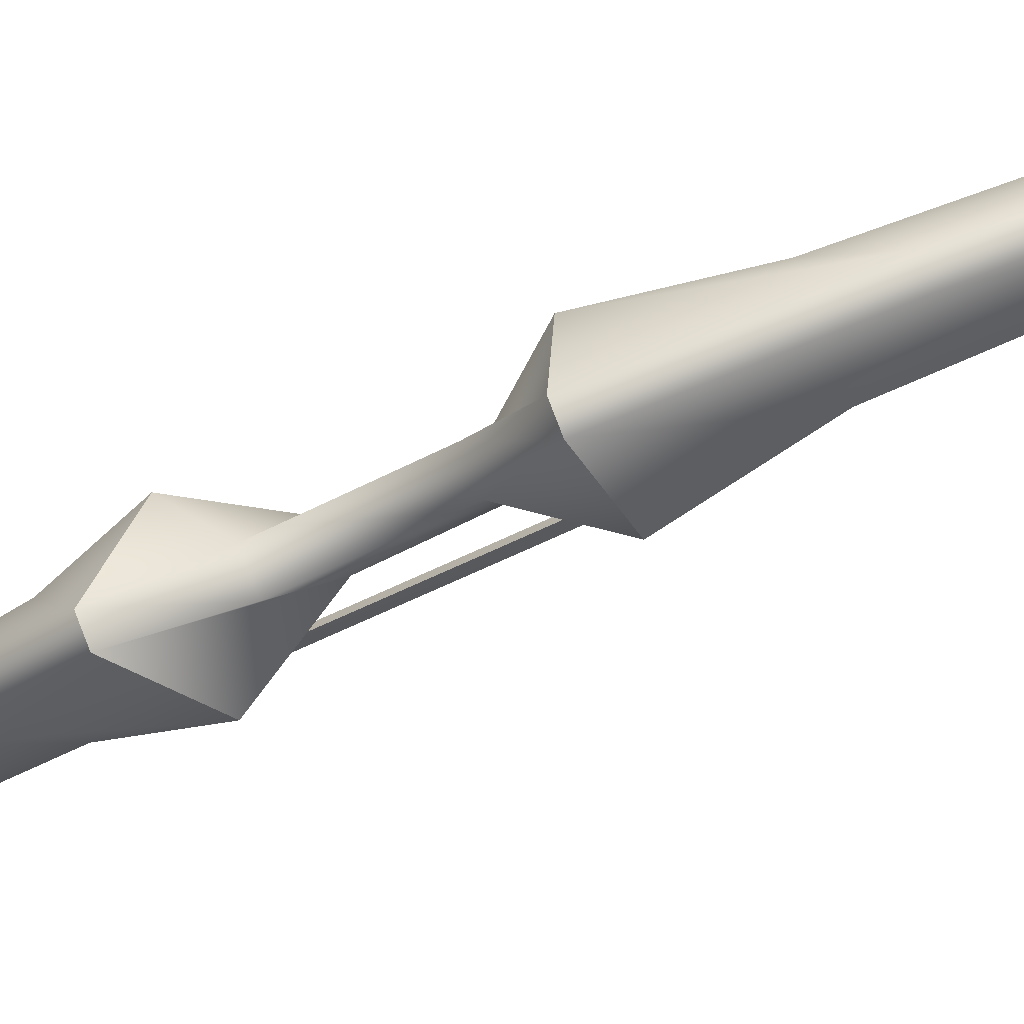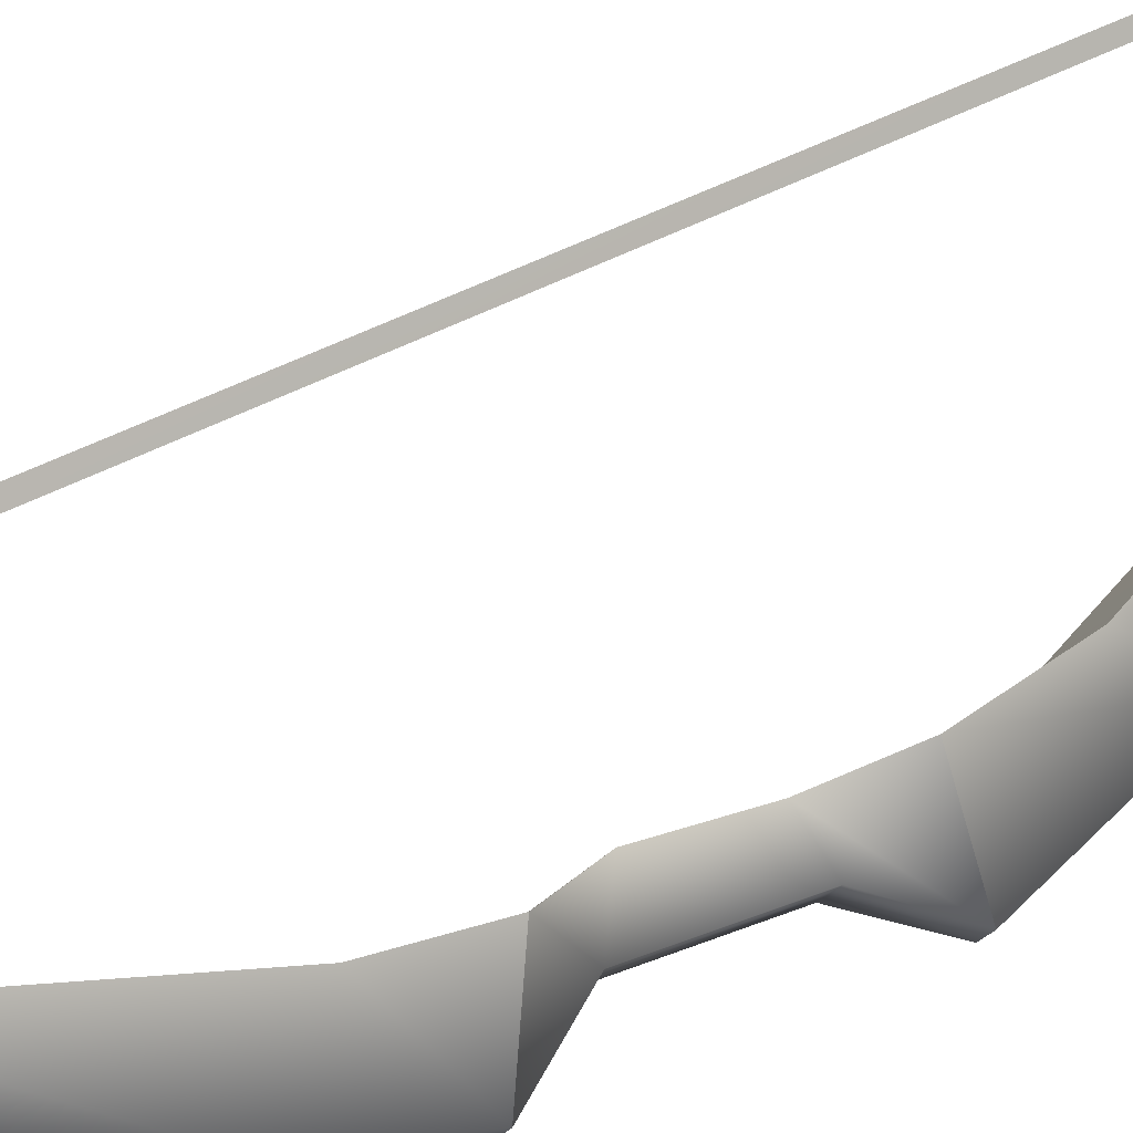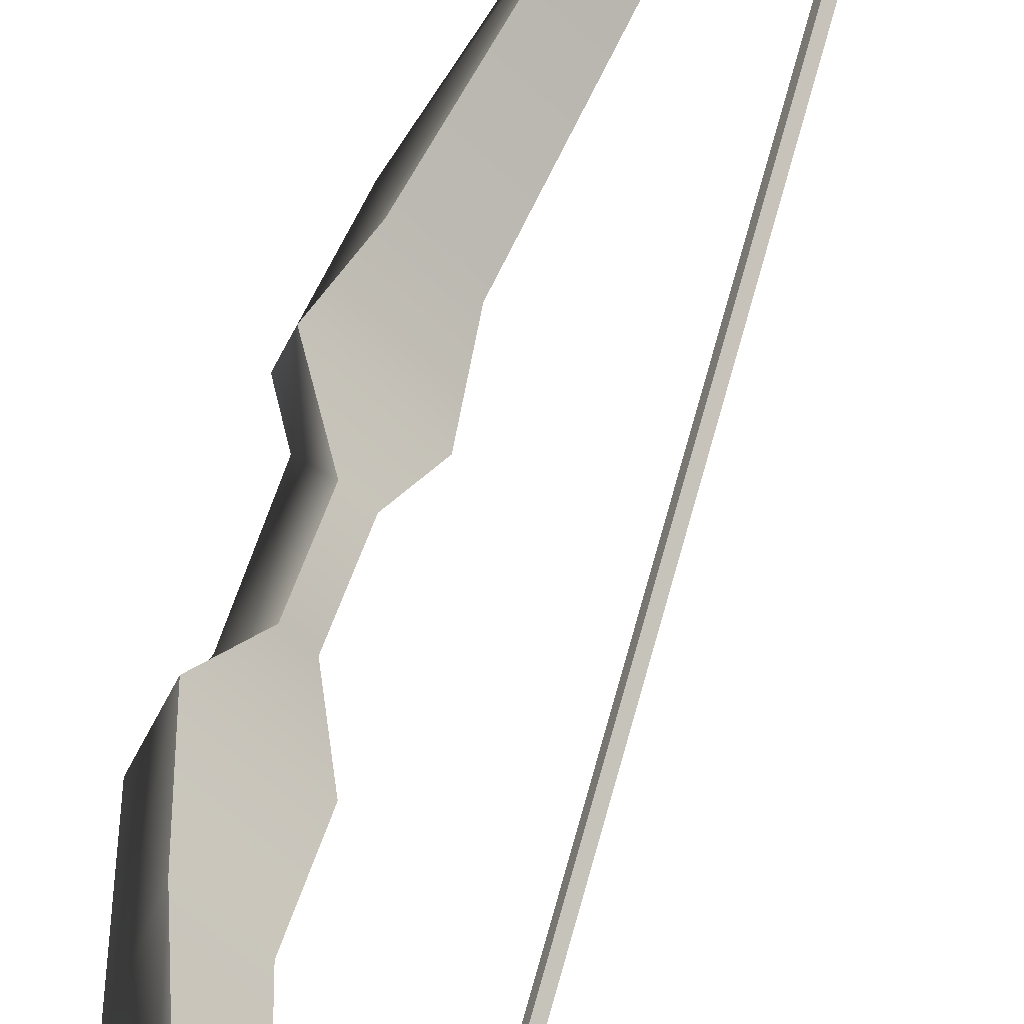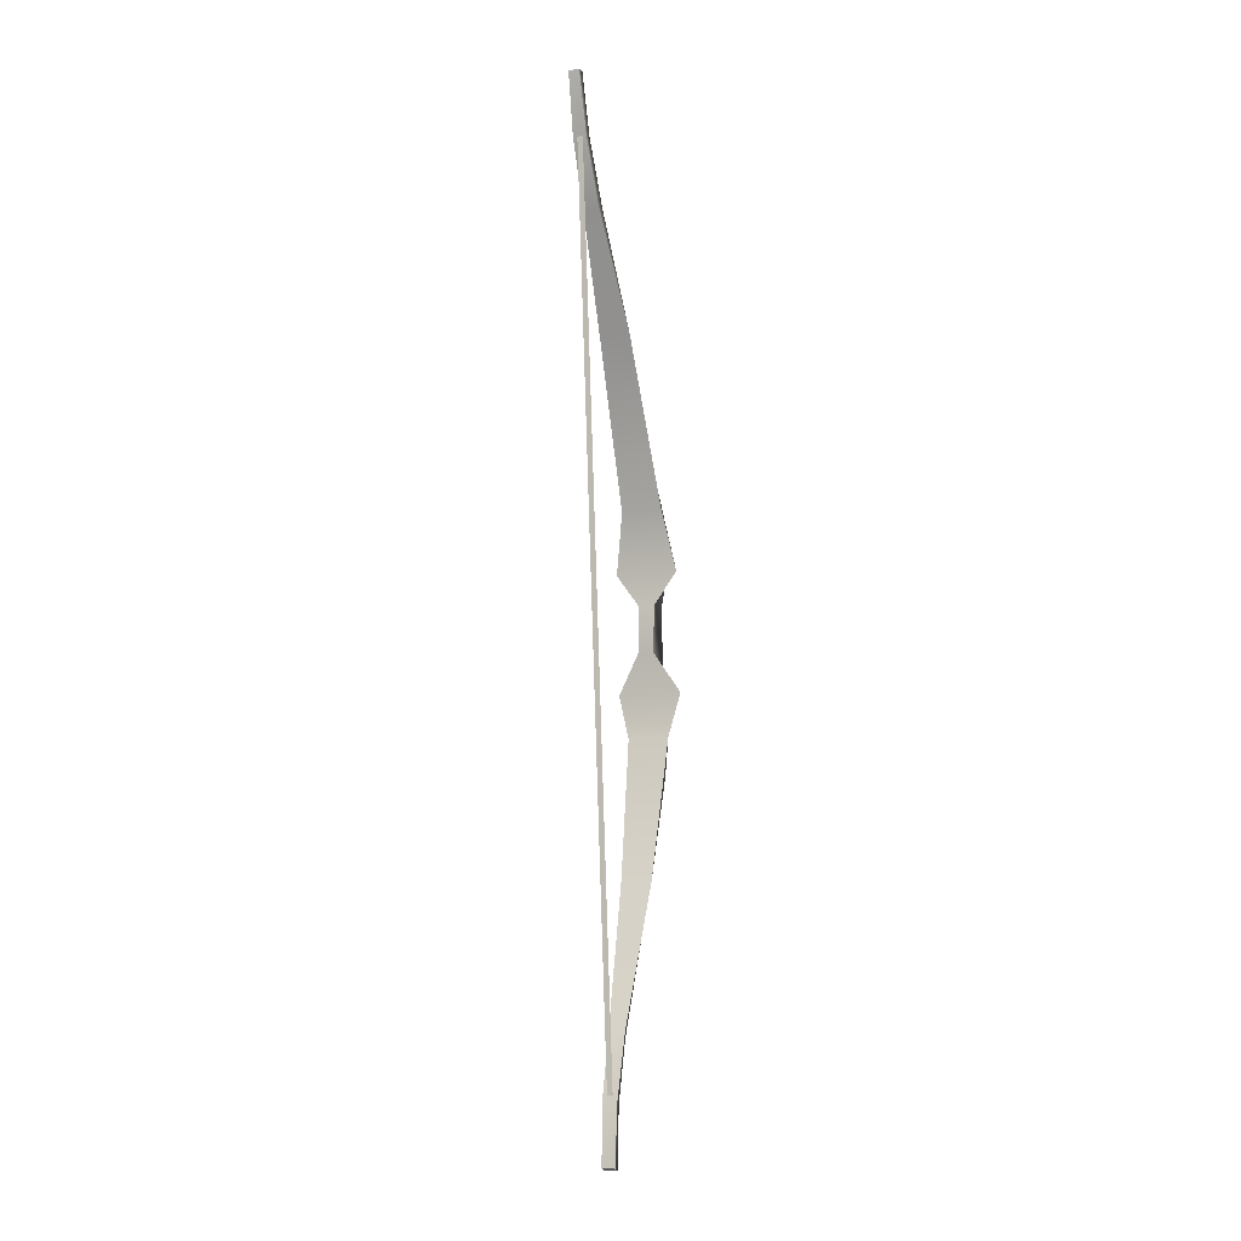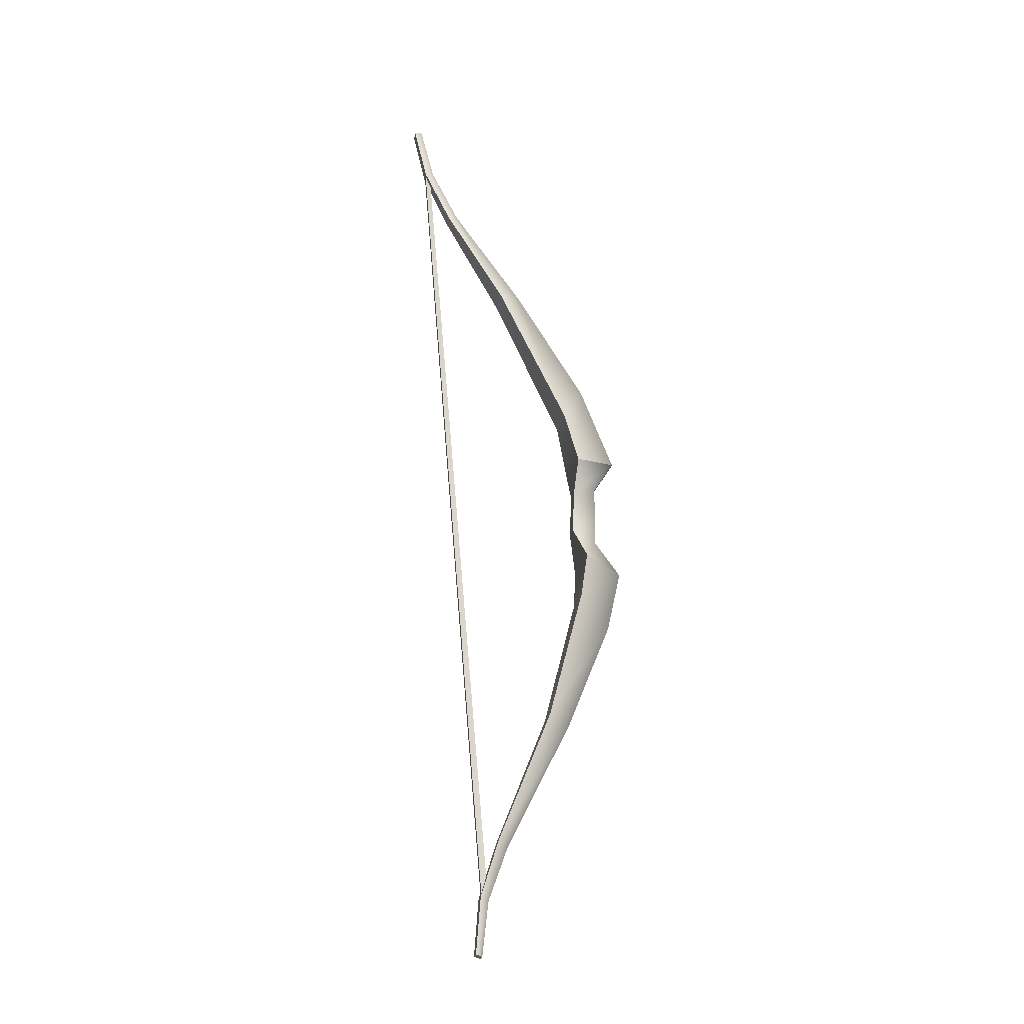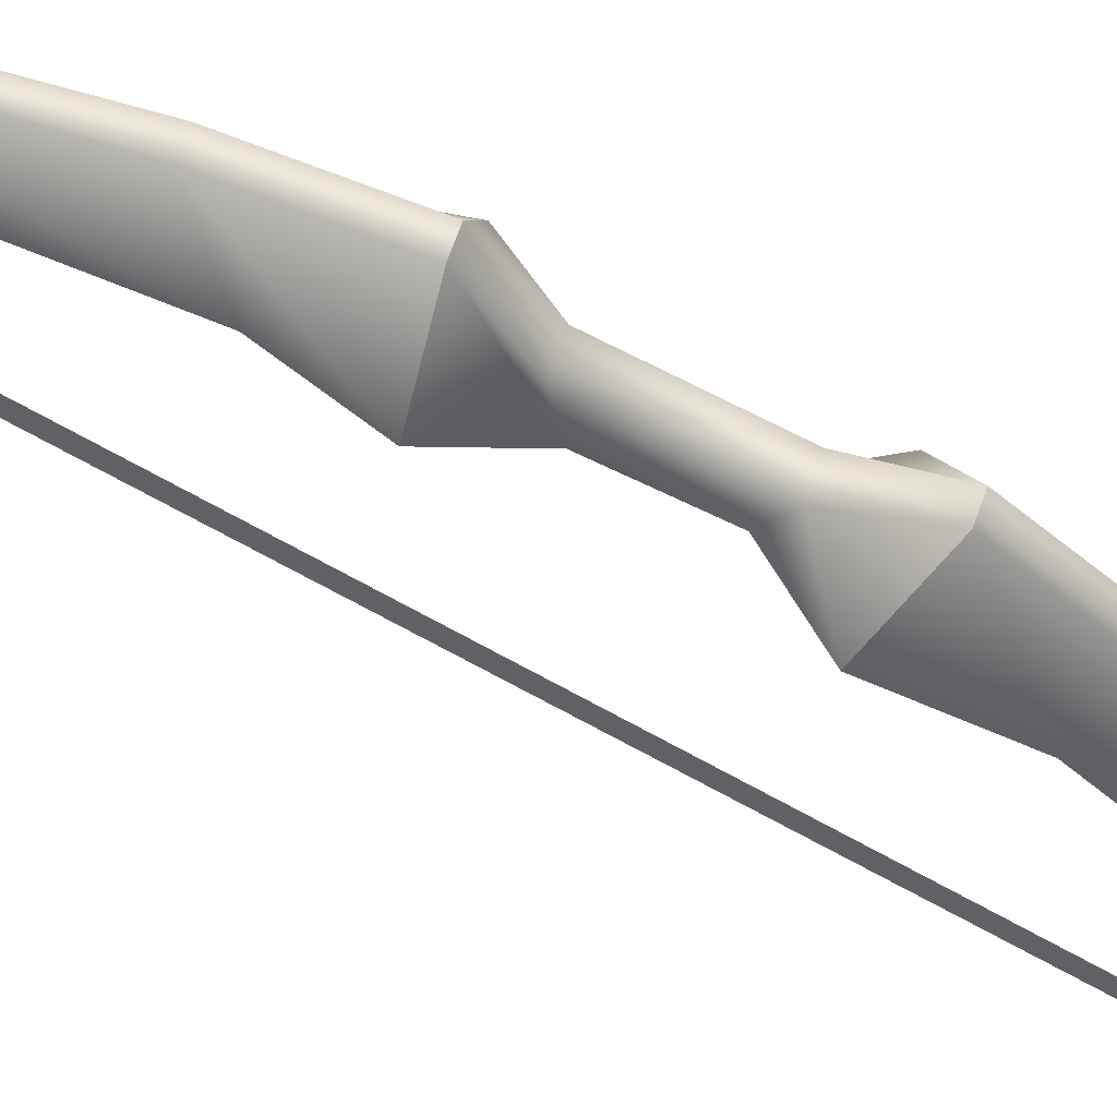
<metadata>
{"format":"obj","ext":"obj","renderer":"f3d","projection":"perspective","resolution":1024,"background":"white","views":[{"elev":-47.1,"azim":-58.0,"up":"+Y"},{"elev":32.0,"azim":-121.6,"up":"+Y"},{"elev":57.7,"azim":17.4,"up":"+Y"},{"elev":-10.1,"azim":154.1,"up":"+Z"},{"elev":-23.3,"azim":-146.5,"up":"+Z"},{"elev":-67.8,"azim":-117.1,"up":"+Y"}]}
</metadata>
<code>
g Bow
v 0.1106 0.1252 -0.7129
v 0.09929 0.1119 -0.6393
v 0.1043 0.1192 -0.716
v 0.1059 0.1215 -0.6338
v 0.09929 0.1119 -0.6393
v 0.08736 0.1045 -0.5535
v 0.08054 0.09136 -0.5614
v 0.1094 0.1013 -0.6394
v 0.1043 0.1192 -0.716
v 0.1162 0.1067 -0.7161
v 0.01551 0.02754 -0.3791
v 0.02796 0.05955 -0.3672
v -0.03001 -0.01431 -0.2251
v -0.01127 0.03045 -0.1803
v -0.04377 -0.02792 -0.1384
v -0.02605 0.03699 -0.1213
v -0.03283 -0.03935 -0.1385
v -0.01906 -0.02574 -0.2252
v 0.03276 -0.02442 -0.1219
v 0.02662 -0.009114 -0.1806
v 0.0237 0.01899 -0.3792
v 0.0563 0.02995 -0.3675
v 0.08873 0.08281 -0.5615
v 0.1022 0.08899 -0.5536
v 0.1193 0.1075 -0.6339
v 0.1162 0.1067 -0.7161
v 0.1162 0.1067 -0.7161
v 0.1226 0.1128 -0.713
v 0.004469 0.02183 -0.005977
v -0.03826 -0.02317 0.04679
v -0.01871 -0.0004678 0.0003036
v -0.01747 0.04355 0.03729
v -0.03826 -0.02317 0.04679
v -0.01871 -0.0004678 0.0003036
v -0.02727 -0.03465 0.04669
v -0.003865 -0.01597 0.0001708
v 0.04013 -0.01659 0.03678
v 0.01931 0.006326 -0.00611
v 0.114 0.1099 -0.6317
v 0.1089 0.1151 -0.6316
v 0.1051 0.1064 -0.6234
v 0.1901 0.1786 0.5619
v 0.182 0.1758 0.5592
v 0.1851 0.1838 0.5619
v 0.1226 0.1128 -0.713
v 0.1059 0.1215 -0.6338
v 0.1106 0.1252 -0.7129
v 0.1193 0.1075 -0.6339
v 0.1022 0.08899 -0.5536
v 0.08736 0.1045 -0.5535
v 0.02796 0.05955 -0.3672
v 0.0563 0.02995 -0.3675
v -0.01127 0.03045 -0.1803
v 0.02662 -0.009114 -0.1806
v -0.02605 0.03699 -0.1213
v 0.03276 -0.02442 -0.1219
v 0.006485 0.02394 -0.06933
v 0.02133 0.00844 -0.06947
v 0.004469 0.02183 -0.005977
v 0.01931 0.006326 -0.00611
v 0.1106 0.1252 -0.7129
v 0.1043 0.1192 -0.716
v 0.1162 0.1067 -0.7161
v 0.1226 0.1128 -0.713
v 0.006485 0.02394 -0.06933
v 0.004469 0.02183 -0.005977
v -0.01871 -0.0004678 0.0003036
v -0.01895 -0.0003567 -0.08932
v -0.02605 0.03699 -0.1213
v -0.01895 -0.0003567 -0.08932
v -0.04377 -0.02792 -0.1384
v -0.004104 -0.01586 -0.08945
v -0.03283 -0.03935 -0.1385
v -0.01895 -0.0003567 -0.08932
v -0.003865 -0.01597 0.0001708
v -0.01871 -0.0004678 0.0003036
v 0.02133 0.00844 -0.06947
v 0.03276 -0.02442 -0.1219
v -0.03283 -0.03935 -0.1385
v -0.004104 -0.01586 -0.08945
v 0.01931 0.006326 -0.00611
v -0.003865 -0.01597 0.0001708
v 0.01931 0.006326 -0.00611
v -0.01747 0.04355 0.03729
v 0.004469 0.02183 -0.005977
v 0.04013 -0.01659 0.03678
v 0.005695 0.04587 0.1178
v 0.04358 0.006309 0.1175
v 0.08348 0.1104 0.329
v 0.1118 0.08085 0.3287
v 0.1516 0.1616 0.4711
v 0.1665 0.1461 0.471
v 0.181 0.1867 0.5508
v 0.1934 0.1737 0.5507
v 0.2066 0.1881 0.6316
v 0.1966 0.1986 0.6317
v 0.08348 0.1104 0.329
v 0.1421 0.1524 0.472
v 0.06989 0.07717 0.331
v 0.005695 0.04587 0.1178
v -0.00372 0.009652 0.1687
v -0.01747 0.04355 0.03729
v -0.03826 -0.02317 0.04679
v 0.007226 -0.001778 0.1686
v -0.02727 -0.03465 0.04669
v 0.07808 0.06862 0.3309
v 0.04358 0.006309 0.1175
v 0.04013 -0.01659 0.03678
v 0.1118 0.08085 0.3287
v 0.1665 0.1461 0.471
v 0.1569 0.1369 0.4718
v 0.1421 0.1524 0.472
v 0.1849 0.1655 0.5517
v 0.1724 0.1785 0.5518
v 0.1891 0.1914 0.6329
v 0.1991 0.1809 0.6328
v 0.07808 0.06862 0.3309
v 0.1569 0.1369 0.4718
v 0.1934 0.1737 0.5507
v 0.1849 0.1655 0.5517
v 0.1991 0.1809 0.6328
v 0.2066 0.1881 0.6316
v 0.2066 0.1881 0.6316
v 0.1991 0.1809 0.6328
v 0.1891 0.1914 0.6329
v 0.1966 0.1986 0.6317
v 0.1724 0.1785 0.5518
v 0.1966 0.1986 0.6317
v 0.1891 0.1914 0.6329
v 0.181 0.1867 0.5508
v 0.1516 0.1616 0.4711
v 0.1421 0.1524 0.472
v 0.114 0.1099 -0.6317
v 0.147 0.1495 -0.03468
v 0.1089 0.1151 -0.6316
v 0.1521 0.1443 -0.0347
v 0.1901 0.1786 0.5619
v 0.1851 0.1838 0.5619
v 0.1089 0.1151 -0.6316
v 0.1436 0.1411 -0.03191
v 0.1051 0.1064 -0.6234
v 0.147 0.1495 -0.03468
v 0.1851 0.1838 0.5619
v 0.182 0.1758 0.5592
v 0.1051 0.1064 -0.6234
v 0.1521 0.1443 -0.0347
v 0.114 0.1099 -0.6317
v 0.1436 0.1411 -0.03191
v 0.182 0.1758 0.5592
v 0.1901 0.1786 0.5619
g Bow_0
f 3 2 1
f 5 4 1
f 6 4 5
f 7 6 5
f 7 5 8
f 8 5 9
f 10 8 9
f 7 11 6
f 11 12 6
f 11 13 12
f 13 14 12
f 13 15 14
f 15 16 14
f 17 15 13
f 18 17 13
f 18 13 11
f 19 17 18
f 20 19 18
f 21 18 11
f 20 18 21
f 21 11 7
f 22 20 21
f 23 21 7
f 22 21 23
f 24 22 23
f 23 7 8
f 24 23 25
f 23 8 25
f 25 8 26
f 28 25 27
f 31 30 29
f 33 32 29
f 35 33 34
f 36 35 34
f 37 35 36
f 38 37 36
f 41 40 39
f 44 43 42
f 47 46 45
f 46 48 45
f 49 48 46
f 50 49 46
f 50 51 49
f 51 52 49
f 51 53 52
f 53 54 52
f 53 55 54
f 55 56 54
f 55 57 56
f 57 58 56
f 57 59 58
f 59 60 58
f 63 62 61
f 64 63 61
f 67 66 65
f 68 67 65
f 70 65 69
f 71 70 69
f 73 72 71
f 72 74 71
f 72 75 74
f 75 76 74
f 78 77 73
f 77 80 79
f 77 81 80
f 81 82 80
f 85 84 83
f 84 86 83
f 84 87 86
f 87 88 86
f 87 89 88
f 89 90 88
f 89 91 90
f 91 92 90
f 91 93 92
f 93 94 92
f 95 94 93
f 96 95 93
f 99 98 97
f 99 97 100
f 101 99 100
f 101 100 102
f 103 101 102
f 104 101 103
f 105 104 103
f 106 99 101
f 104 106 101
f 107 104 105
f 108 107 105
f 107 109 104
f 109 106 104
f 109 110 106
f 106 111 99
f 111 112 99
f 111 113 112
f 113 114 112
f 115 114 113
f 116 115 113
f 110 118 117
f 110 119 118
f 119 120 118
f 121 120 119
f 122 121 119
f 125 124 123
f 126 125 123
f 129 128 127
f 128 130 127
f 127 130 131
f 132 127 131
f 132 131 97
f 135 134 133
f 134 136 133
f 137 136 134
f 138 137 134
f 141 140 139
f 140 142 139
f 143 142 140
f 144 143 140
f 147 146 145
f 146 148 145
f 149 148 146
f 150 149 146

</code>
